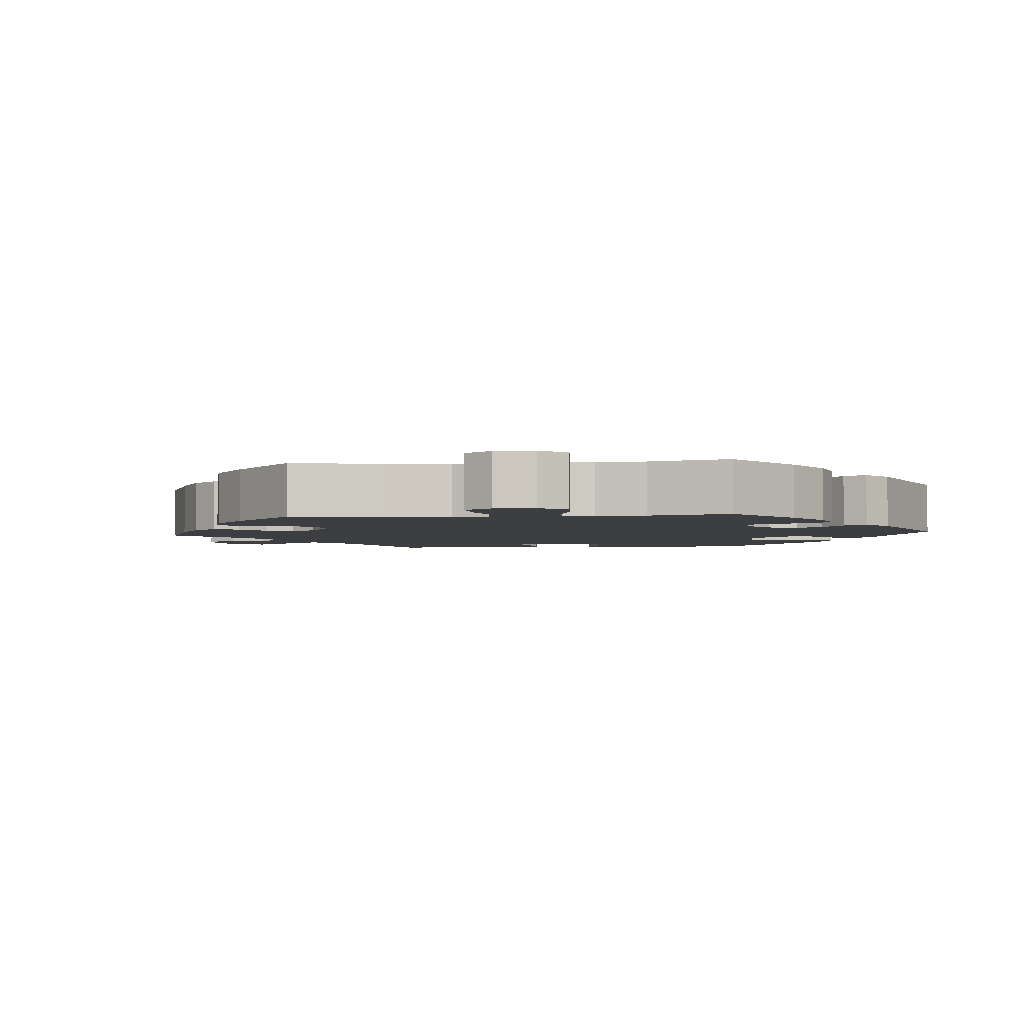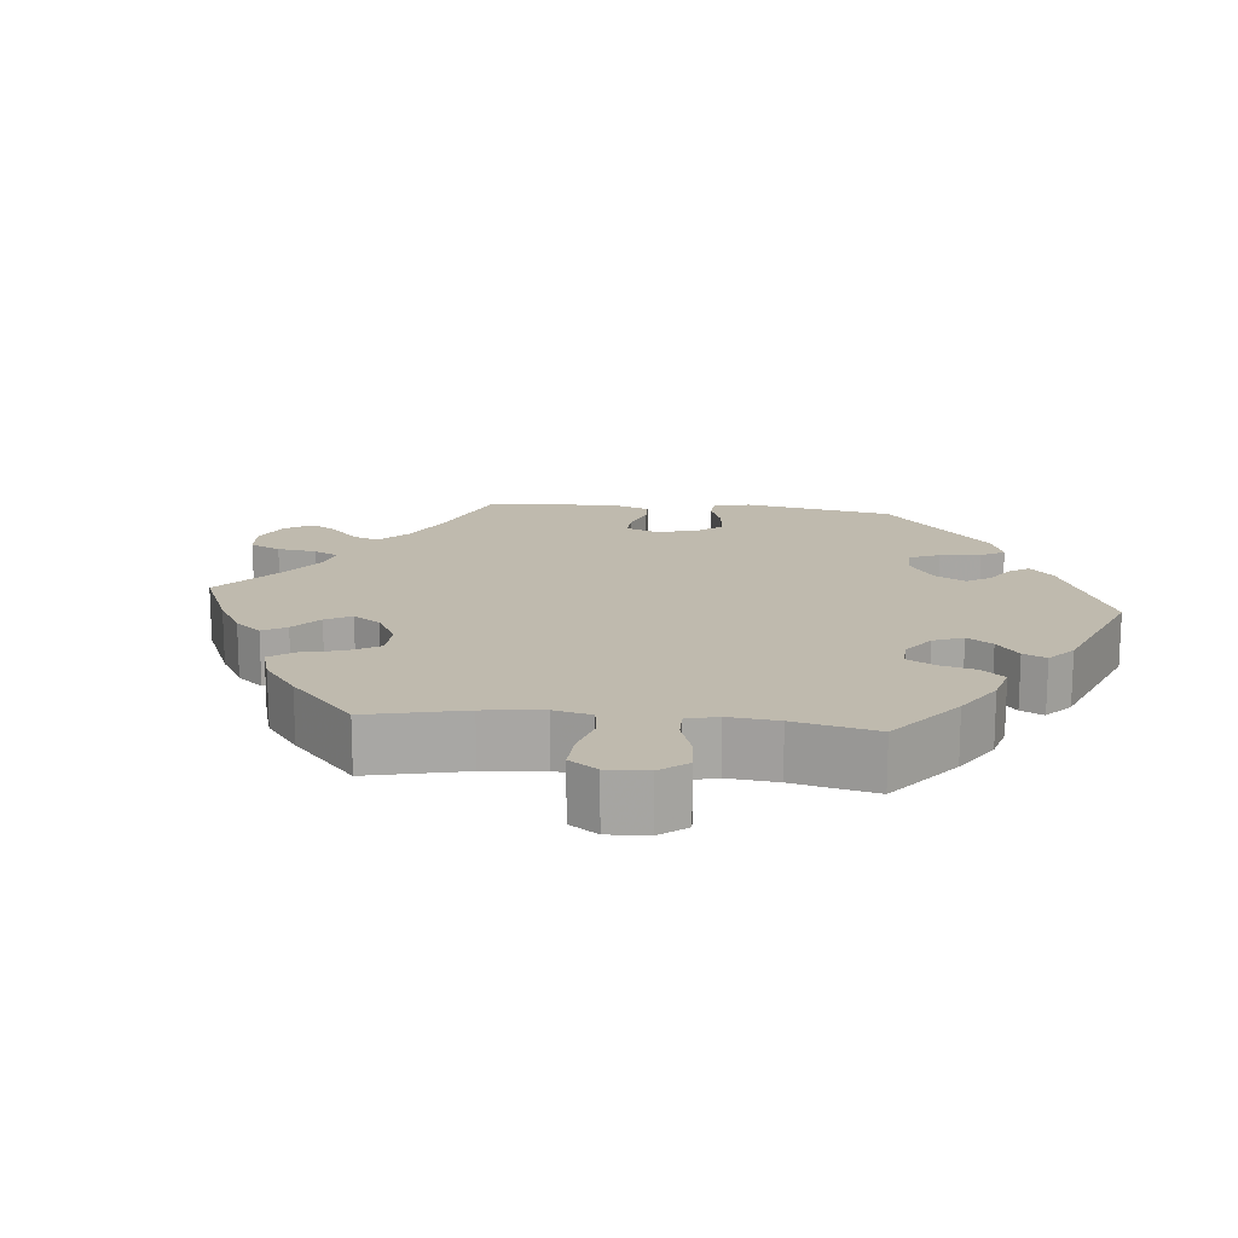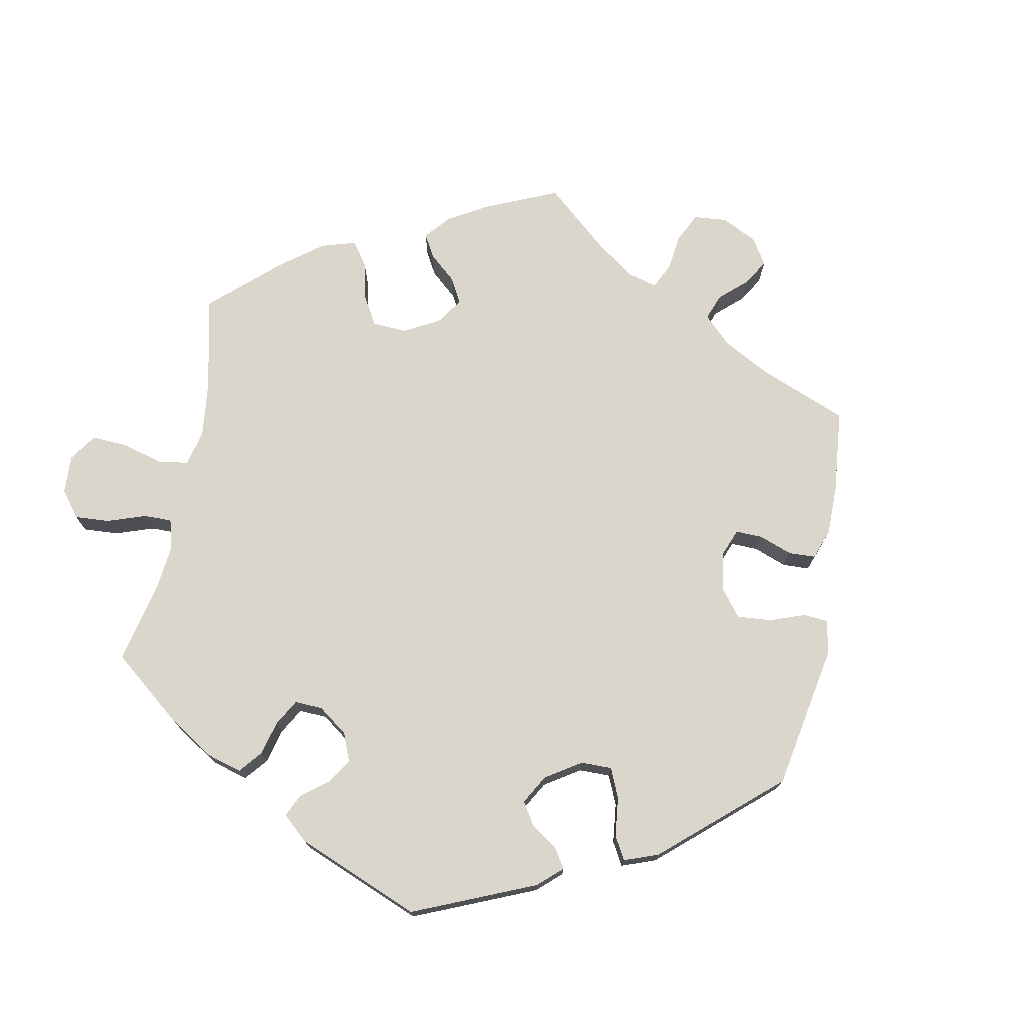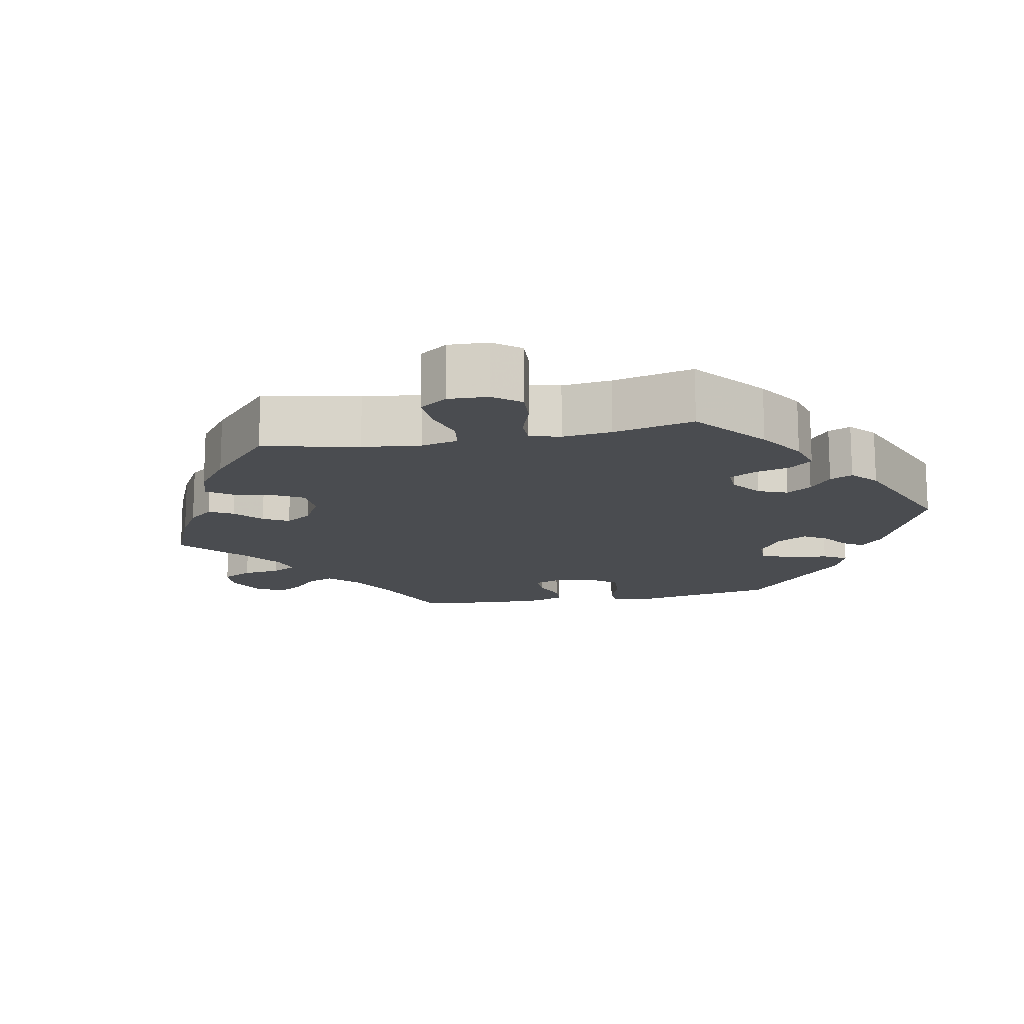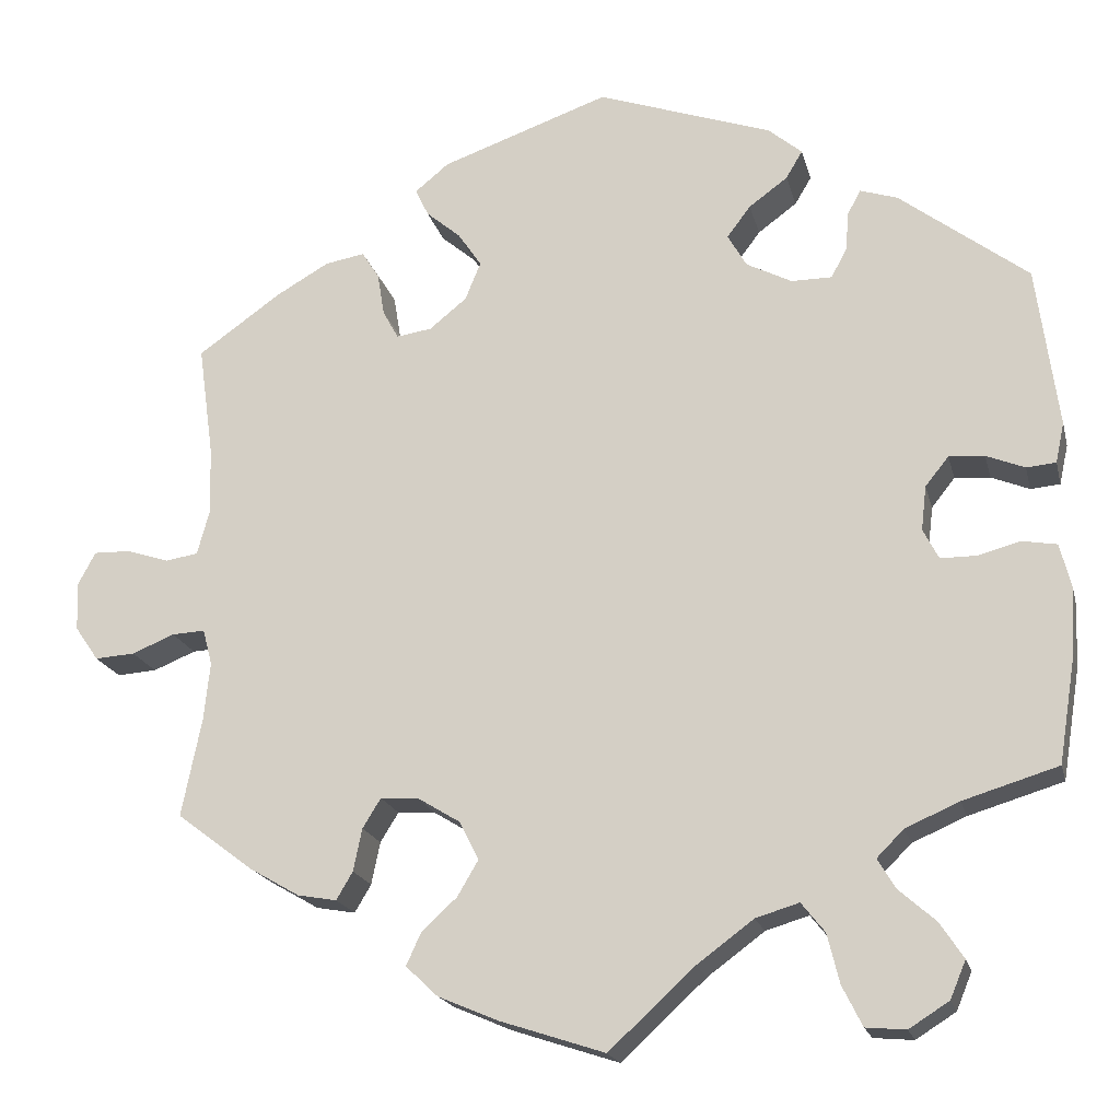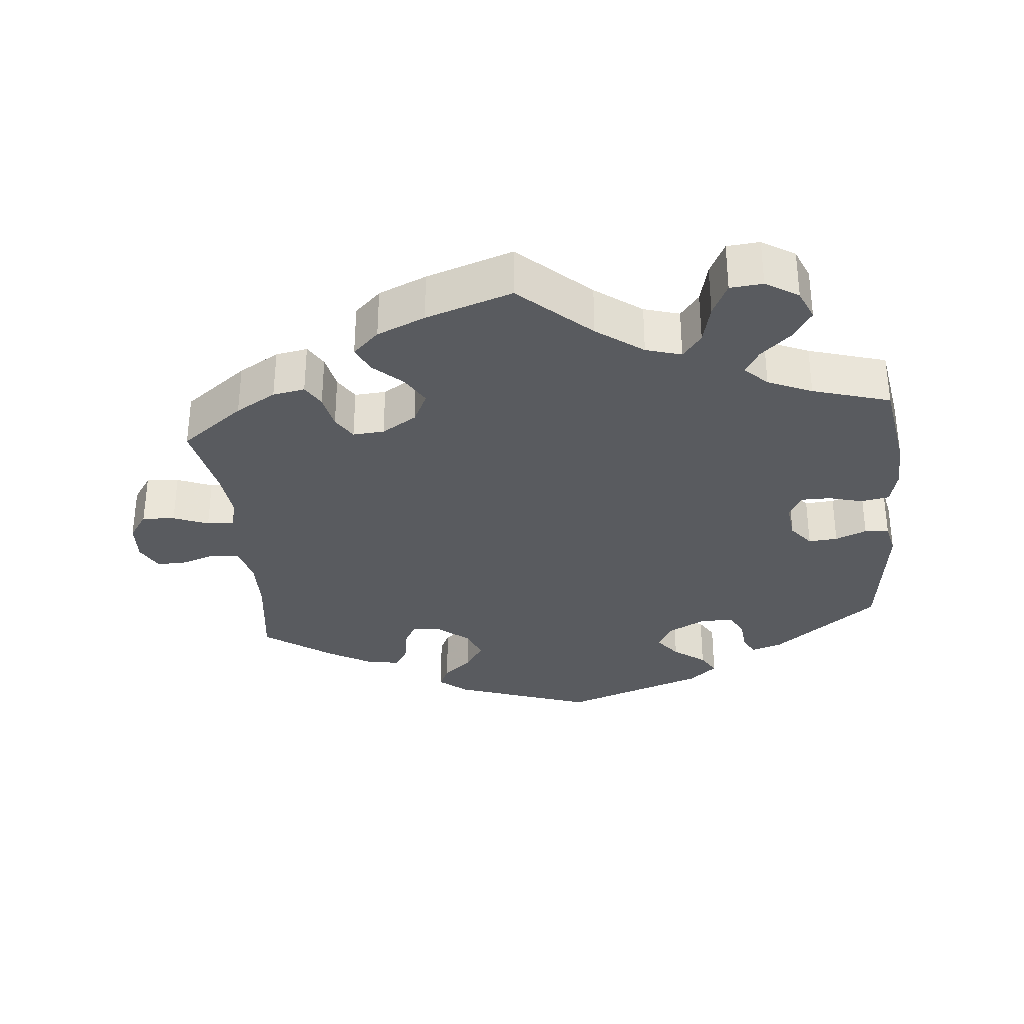
<metadata>
{"format":"obj","ext":"obj","renderer":"f3d","projection":"perspective","resolution":1024,"background":"white","views":[{"elev":-3.3,"azim":-143.8,"up":"+Y"},{"elev":15.8,"azim":-144.2,"up":"+Y"},{"elev":73.7,"azim":-49.3,"up":"+Y"},{"elev":-14.7,"azim":-139.0,"up":"+Y"},{"elev":-19.1,"azim":-166.7,"up":"+Z"},{"elev":-32.7,"azim":-174.3,"up":"+Y"}]}
</metadata>
<code>
v 0.483 0.07 0.16
v 0.481 0.07 0.083
v 0.495 0.07 0.031
v 0.533 0.07 0.025
v 0.582 0.07 0.041
v 0.624 0.07 0.042
v 0.645 0.07 0.003
v 0.642 0.07 -0.052
v 0.615 0.07 -0.091
v 0.569 0.07 -0.088
v 0.52 0.07 -0.068
v 0.482 0.07 -0.066
v 0.471 0.07 -0.107
v 0.478 0.07 -0.174
v 0.501 0.07 -0.288
v 0.412 0.07 -0.355
v 0.355 0.07 -0.388
v 0.31 0.07 -0.396
v 0.291 0.07 -0.364
v 0.281 0.07 -0.315
v 0.26 0.07 -0.281
v 0.216 0.07 -0.284
v 0.167 0.07 -0.314
v 0.145 0.07 -0.358
v 0.169 0.07 -0.399
v 0.21 0.07 -0.437
v 0.227 0.07 -0.474
v 0.19 0.07 -0.509
v 0.122 0.07 -0.538
v 0 0.07 -0.578
v -0.099 0.07 -0.487
v -0.164 0.07 -0.439
v -0.214 0.07 -0.424
v -0.241 0.07 -0.458
v -0.255 0.07 -0.515
v -0.278 0.07 -0.561
v -0.324 0.07 -0.565
v -0.37 0.07 -0.536
v -0.388 0.07 -0.493
v -0.361 0.07 -0.452
v -0.318 0.07 -0.414
v -0.298 0.07 -0.38
v -0.329 0.07 -0.349
v -0.391 0.07 -0.322
v -0.5 0.07 -0.289
v -0.52 0.07 -0.165
v -0.524 0.07 -0.09
v -0.511 0.07 -0.039
v -0.471 0.07 -0.032
v -0.423 0.07 -0.045
v -0.381 0.07 -0.045
v -0.363 0.07 -0.01
v -0.369 0.07 0.041
v -0.396 0.07 0.075
v -0.437 0.07 0.072
v -0.481 0.07 0.054
v -0.515 0.07 0.057
v -0.525 0.07 0.103
v -0.5 0.07 0.289
v -0.352 0.07 0.402
v -0.309 0.07 0.416
v -0.294 0.07 0.388
v -0.29 0.07 0.342
v -0.272 0.07 0.309
v -0.225 0.07 0.309
v -0.173 0.07 0.336
v -0.151 0.07 0.374
v -0.178 0.07 0.41
v -0.223 0.07 0.443
v -0.242 0.07 0.475
v -0.203 0.07 0.508
v -0.001 0.07 0.578
v 0.193 0.07 0.51
v 0.232 0.07 0.478
v 0.217 0.07 0.446
v 0.177 0.07 0.412
v 0.15 0.07 0.372
v 0.168 0.07 0.328
v 0.211 0.07 0.293
v 0.252 0.07 0.287
v 0.27 0.07 0.32
v 0.278 0.07 0.369
v 0.298 0.07 0.401
v 0.344 0.07 0.393
v 0.405 0.07 0.358
v 0.501 0.07 0.29
v 0.483 0 0.16
v 0.481 0 0.083
v 0.495 0 0.031
v 0.533 0 0.025
v 0.582 0 0.041
v 0.624 0 0.042
v 0.645 0 0.003
v 0.642 0 -0.052
v 0.615 0 -0.091
v 0.569 0 -0.088
v 0.52 0 -0.068
v 0.482 0 -0.066
v 0.471 0 -0.107
v 0.478 0 -0.174
v 0.501 0 -0.288
v 0.412 0 -0.355
v 0.355 0 -0.388
v 0.31 0 -0.396
v 0.291 0 -0.364
v 0.281 0 -0.315
v 0.26 0 -0.281
v 0.216 0 -0.284
v 0.167 0 -0.314
v 0.145 0 -0.358
v 0.169 0 -0.399
v 0.21 0 -0.437
v 0.227 0 -0.474
v 0.19 0 -0.509
v 0.122 0 -0.538
v 0 0 -0.578
v -0.099 0 -0.487
v -0.164 0 -0.439
v -0.214 0 -0.424
v -0.241 0 -0.458
v -0.255 0 -0.515
v -0.278 0 -0.561
v -0.324 0 -0.565
v -0.37 0 -0.536
v -0.388 0 -0.493
v -0.361 0 -0.452
v -0.318 0 -0.414
v -0.298 0 -0.38
v -0.329 0 -0.349
v -0.391 0 -0.322
v -0.5 0 -0.289
v -0.52 0 -0.165
v -0.524 0 -0.09
v -0.511 0 -0.039
v -0.471 0 -0.032
v -0.423 0 -0.045
v -0.381 0 -0.045
v -0.363 0 -0.01
v -0.369 0 0.041
v -0.396 0 0.075
v -0.437 0 0.072
v -0.481 0 0.054
v -0.515 0 0.057
v -0.525 0 0.103
v -0.5 0 0.289
v -0.352 0 0.402
v -0.309 0 0.416
v -0.294 0 0.388
v -0.29 0 0.342
v -0.272 0 0.309
v -0.225 0 0.309
v -0.173 0 0.336
v -0.151 0 0.374
v -0.178 0 0.41
v -0.223 0 0.443
v -0.242 0 0.475
v -0.203 0 0.508
v -0.001 0 0.578
v 0.193 0 0.51
v 0.232 0 0.478
v 0.217 0 0.446
v 0.177 0 0.412
v 0.15 0 0.372
v 0.168 0 0.328
v 0.211 0 0.293
v 0.252 0 0.287
v 0.27 0 0.32
v 0.278 0 0.369
v 0.298 0 0.401
v 0.344 0 0.393
v 0.405 0 0.358
v 0.501 0 0.29
f 85 86 1
f 84 85 1 2
f 81 82 83 84
f 80 81 84 2
f 79 80 2 3
f 78 79 3
f 73 74 75 76
f 73 76 77
f 72 73 77
f 71 72 77 78
f 68 69 70 71
f 67 68 71 78
f 60 61 62 63
f 60 63 64
f 59 60 64
f 58 59 64 65
f 55 56 57 58
f 54 55 58 65
f 47 48 49 50
f 47 50 51
f 44 45 46 47
f 43 44 47 51
f 42 43 51 52
f 38 39 40 41
f 38 41 42
f 37 38 42
f 34 35 36 37
f 34 37 42
f 33 34 42 52
f 28 29 30 31
f 28 31 32
f 25 26 27 28
f 24 25 28 32
f 23 24 32 33
f 17 18 19 20
f 17 20 21
f 14 15 16 17
f 13 14 17 21
f 12 13 21 22
f 8 9 10 11
f 8 11 12
f 7 8 12
f 4 5 6 7
f 3 4 7 12
f 66 67 78 3
f 53 54 65 66
f 33 52 53 66
f 22 23 33 66
f 3 12 22 66
f 87 172 171
f 88 87 171 170
f 170 169 168 167
f 88 170 167 166
f 89 88 166 165
f 89 165 164
f 162 161 160 159
f 163 162 159
f 163 159 158
f 164 163 158 157
f 157 156 155 154
f 164 157 154 153
f 149 148 147 146
f 150 149 146
f 150 146 145
f 151 150 145 144
f 144 143 142 141
f 151 144 141 140
f 136 135 134 133
f 137 136 133
f 133 132 131 130
f 137 133 130 129
f 138 137 129 128
f 127 126 125 124
f 128 127 124
f 128 124 123
f 123 122 121 120
f 128 123 120
f 138 128 120 119
f 117 116 115 114
f 118 117 114
f 114 113 112 111
f 118 114 111 110
f 119 118 110 109
f 106 105 104 103
f 107 106 103
f 103 102 101 100
f 107 103 100 99
f 108 107 99 98
f 97 96 95 94
f 98 97 94
f 98 94 93
f 93 92 91 90
f 98 93 90 89
f 89 164 153 152
f 152 151 140 139
f 152 139 138 119
f 152 119 109 108
f 152 108 98 89
f 1 87 88 2
f 2 88 89 3
f 3 89 90 4
f 4 90 91 5
f 5 91 92 6
f 6 92 93 7
f 7 93 94 8
f 8 94 95 9
f 9 95 96 10
f 10 96 97 11
f 11 97 98 12
f 12 98 99 13
f 13 99 100 14
f 14 100 101 15
f 15 101 102 16
f 16 102 103 17
f 17 103 104 18
f 18 104 105 19
f 19 105 106 20
f 20 106 107 21
f 21 107 108 22
f 22 108 109 23
f 23 109 110 24
f 24 110 111 25
f 25 111 112 26
f 26 112 113 27
f 27 113 114 28
f 28 114 115 29
f 29 115 116 30
f 30 116 117 31
f 31 117 118 32
f 32 118 119 33
f 33 119 120 34
f 34 120 121 35
f 35 121 122 36
f 36 122 123 37
f 37 123 124 38
f 38 124 125 39
f 39 125 126 40
f 40 126 127 41
f 41 127 128 42
f 42 128 129 43
f 43 129 130 44
f 44 130 131 45
f 45 131 132 46
f 46 132 133 47
f 47 133 134 48
f 48 134 135 49
f 49 135 136 50
f 50 136 137 51
f 51 137 138 52
f 52 138 139 53
f 53 139 140 54
f 54 140 141 55
f 55 141 142 56
f 56 142 143 57
f 57 143 144 58
f 58 144 145 59
f 59 145 146 60
f 60 146 147 61
f 61 147 148 62
f 62 148 149 63
f 63 149 150 64
f 64 150 151 65
f 65 151 152 66
f 66 152 153 67
f 67 153 154 68
f 68 154 155 69
f 69 155 156 70
f 70 156 157 71
f 71 157 158 72
f 72 158 159 73
f 73 159 160 74
f 74 160 161 75
f 75 161 162 76
f 76 162 163 77
f 77 163 164 78
f 78 164 165 79
f 79 165 166 80
f 80 166 167 81
f 81 167 168 82
f 82 168 169 83
f 83 169 170 84
f 84 170 171 85
f 85 171 172 86
f 86 172 87 1

</code>
